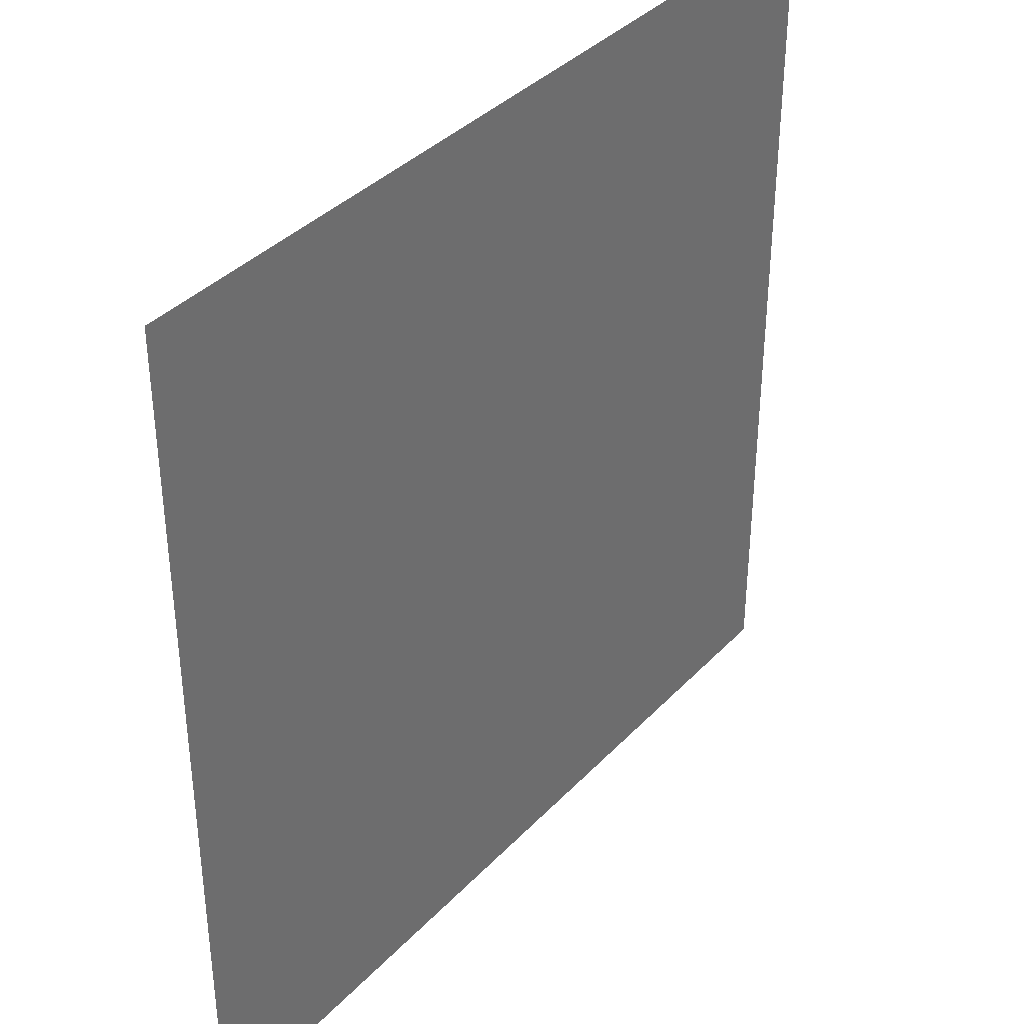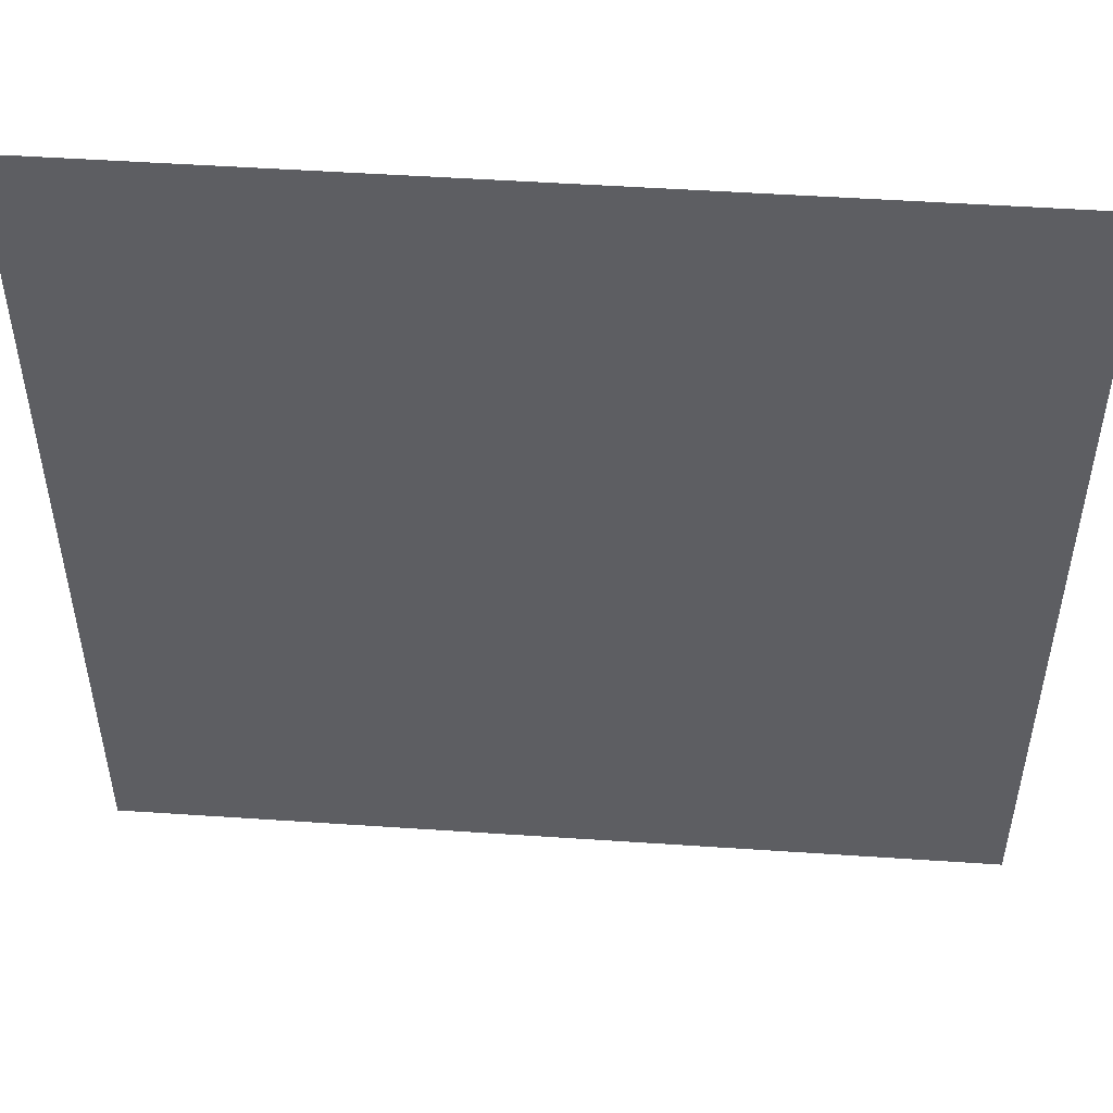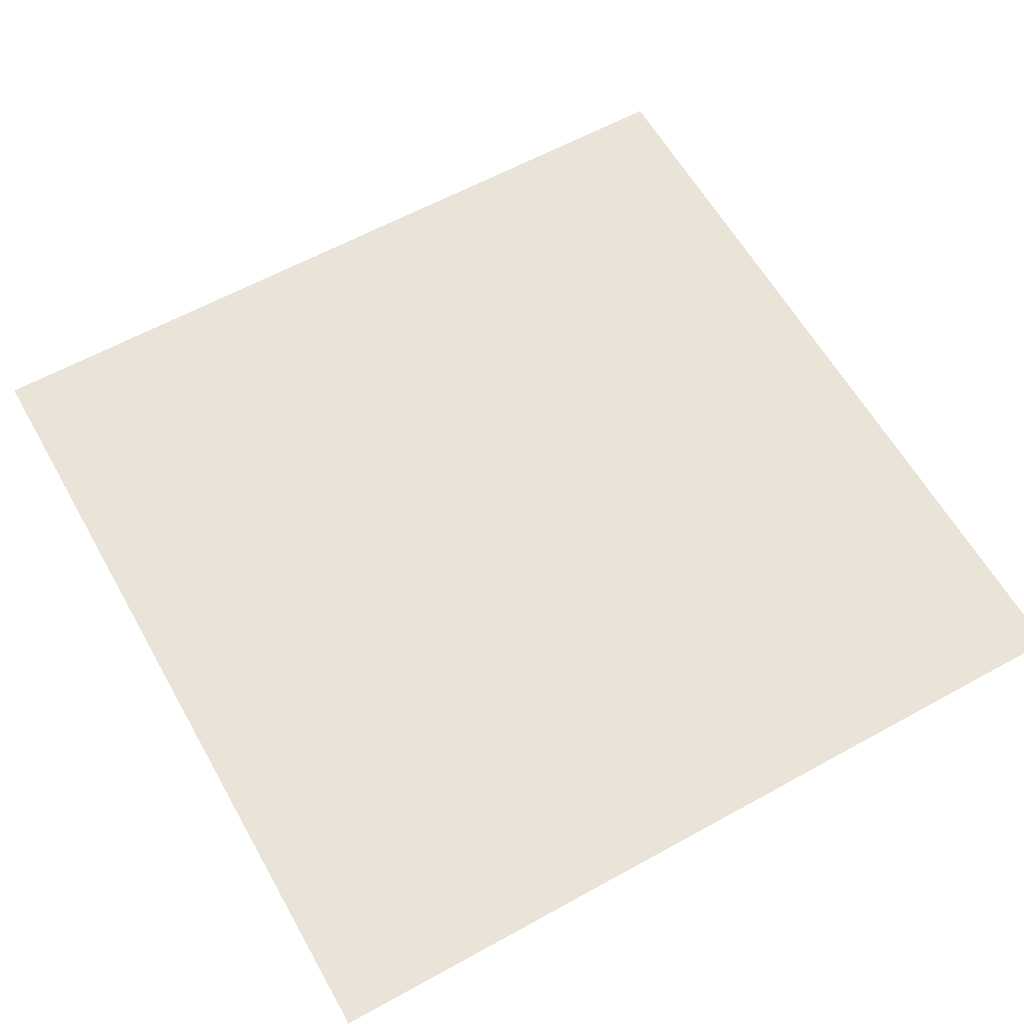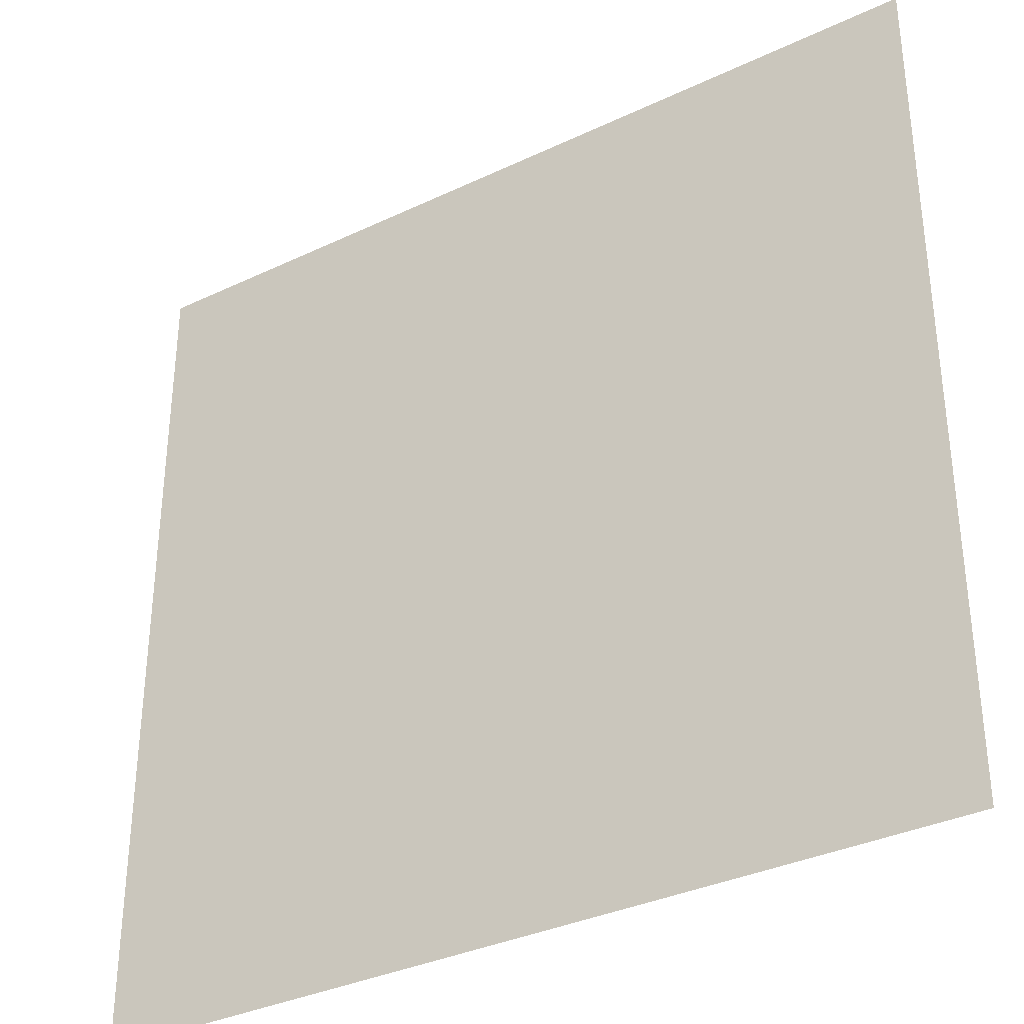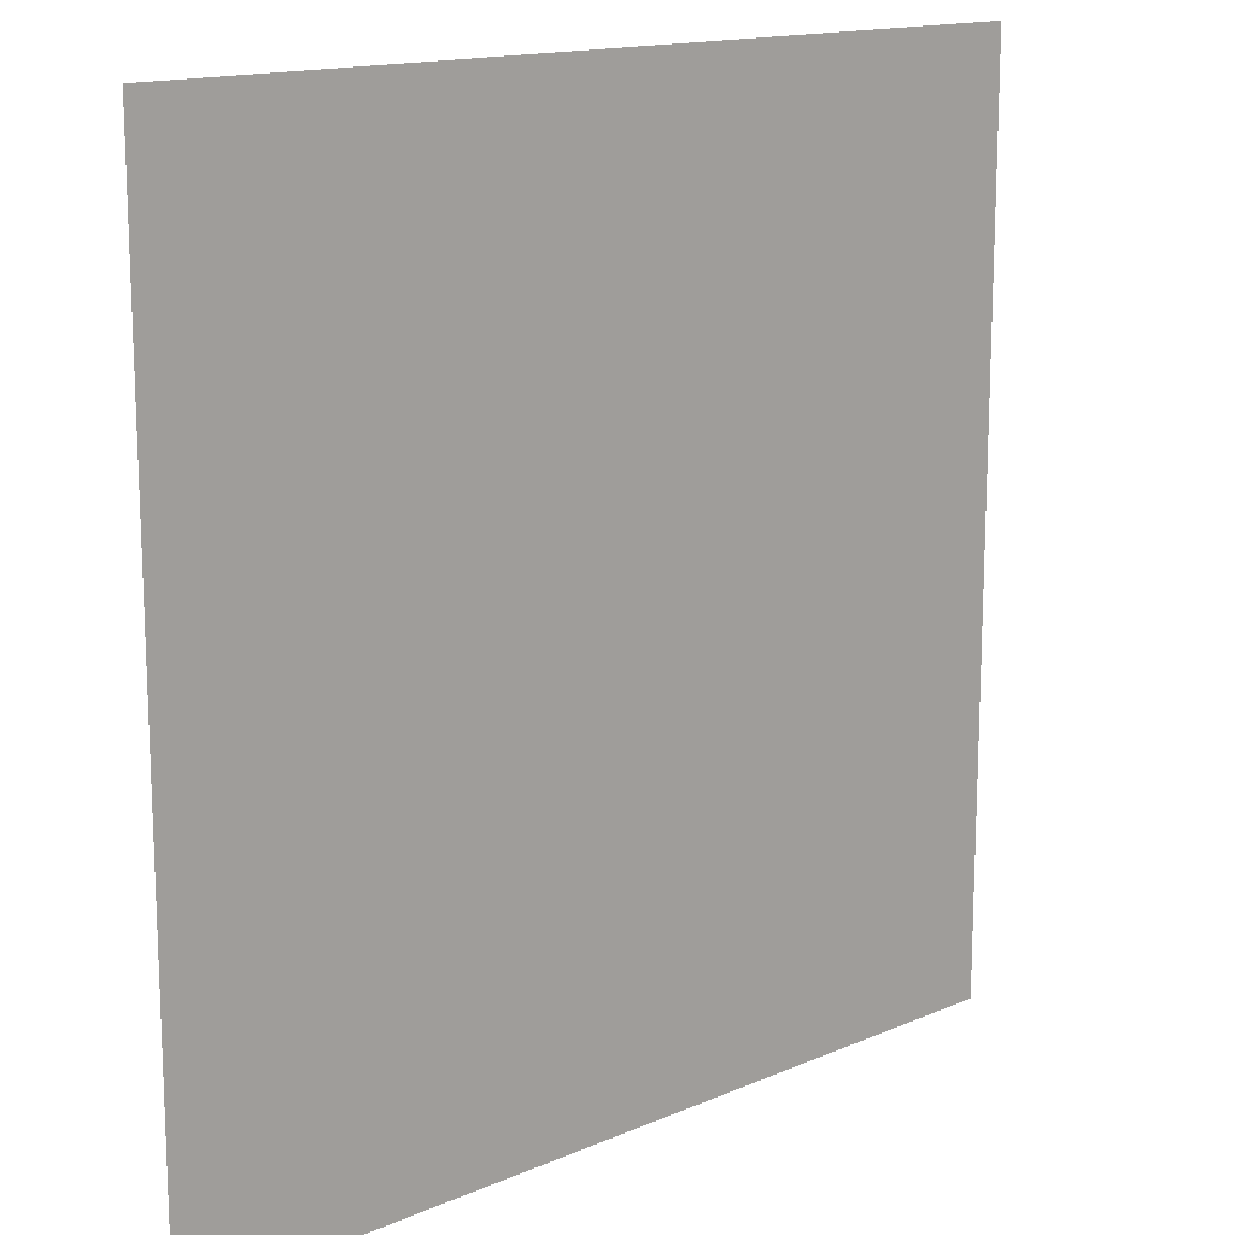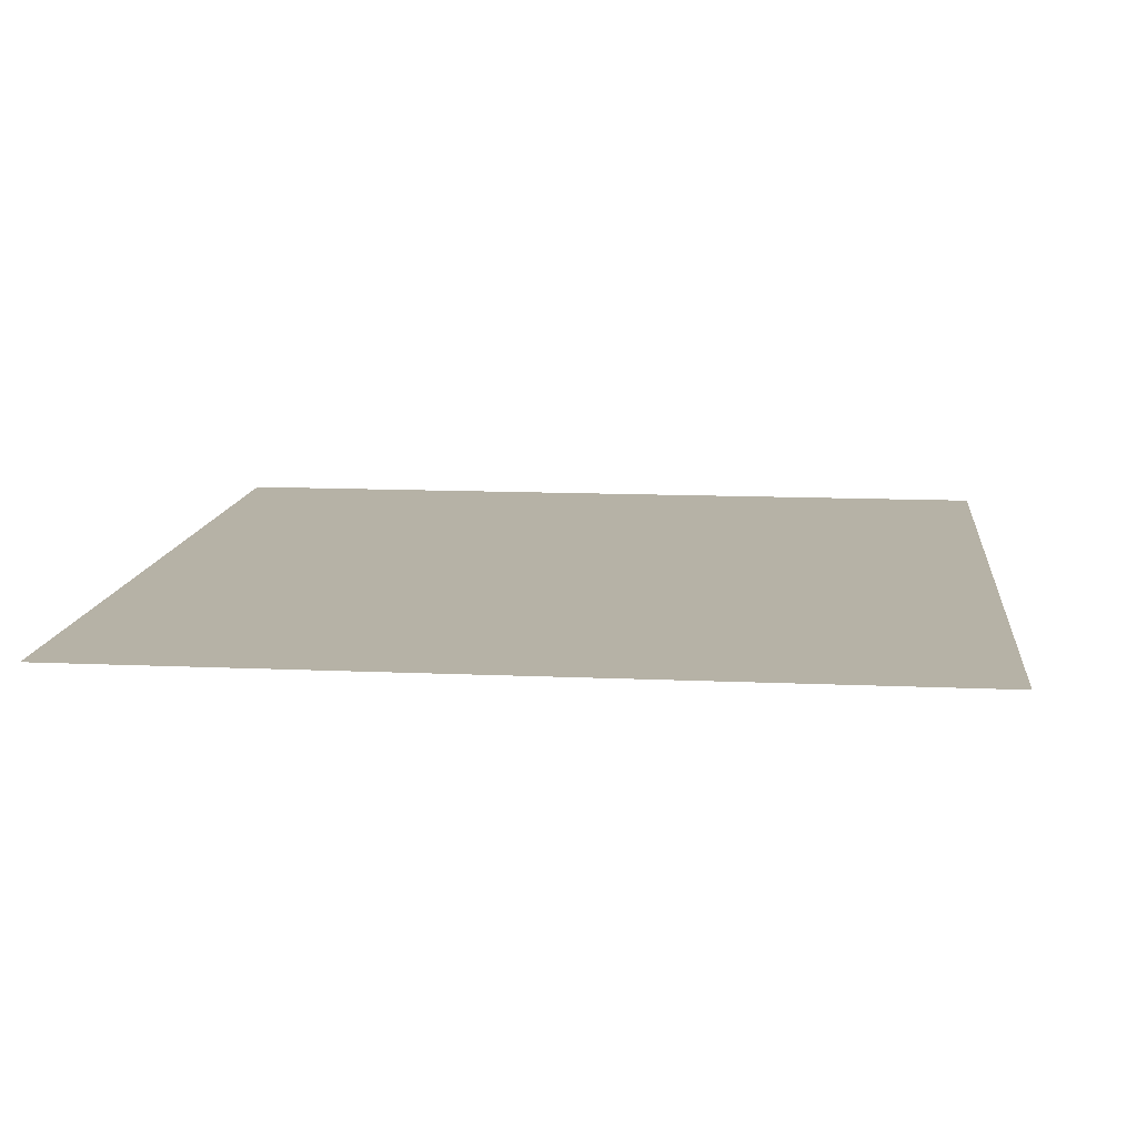
<metadata>
{"format":"obj","ext":"obj","renderer":"f3d","projection":"perspective","resolution":1024,"background":"white","views":[{"elev":37.6,"azim":127.6,"up":"+Z"},{"elev":50.7,"azim":4.2,"up":"+Z"},{"elev":60.9,"azim":-119.4,"up":"+Y"},{"elev":-34.6,"azim":32.5,"up":"+Z"},{"elev":14.9,"azim":-42.8,"up":"+Z"},{"elev":12.2,"azim":-83.9,"up":"+Y"}]}
</metadata>
<code>
v 2.5 0 -2.5
v 2.5 0 2.5
v -2.5 0 2.5
v -2.5 0 -2.5
g Floor_Carpet_Grey_1025_161
f 1 3 2
f 1 4 3

</code>
